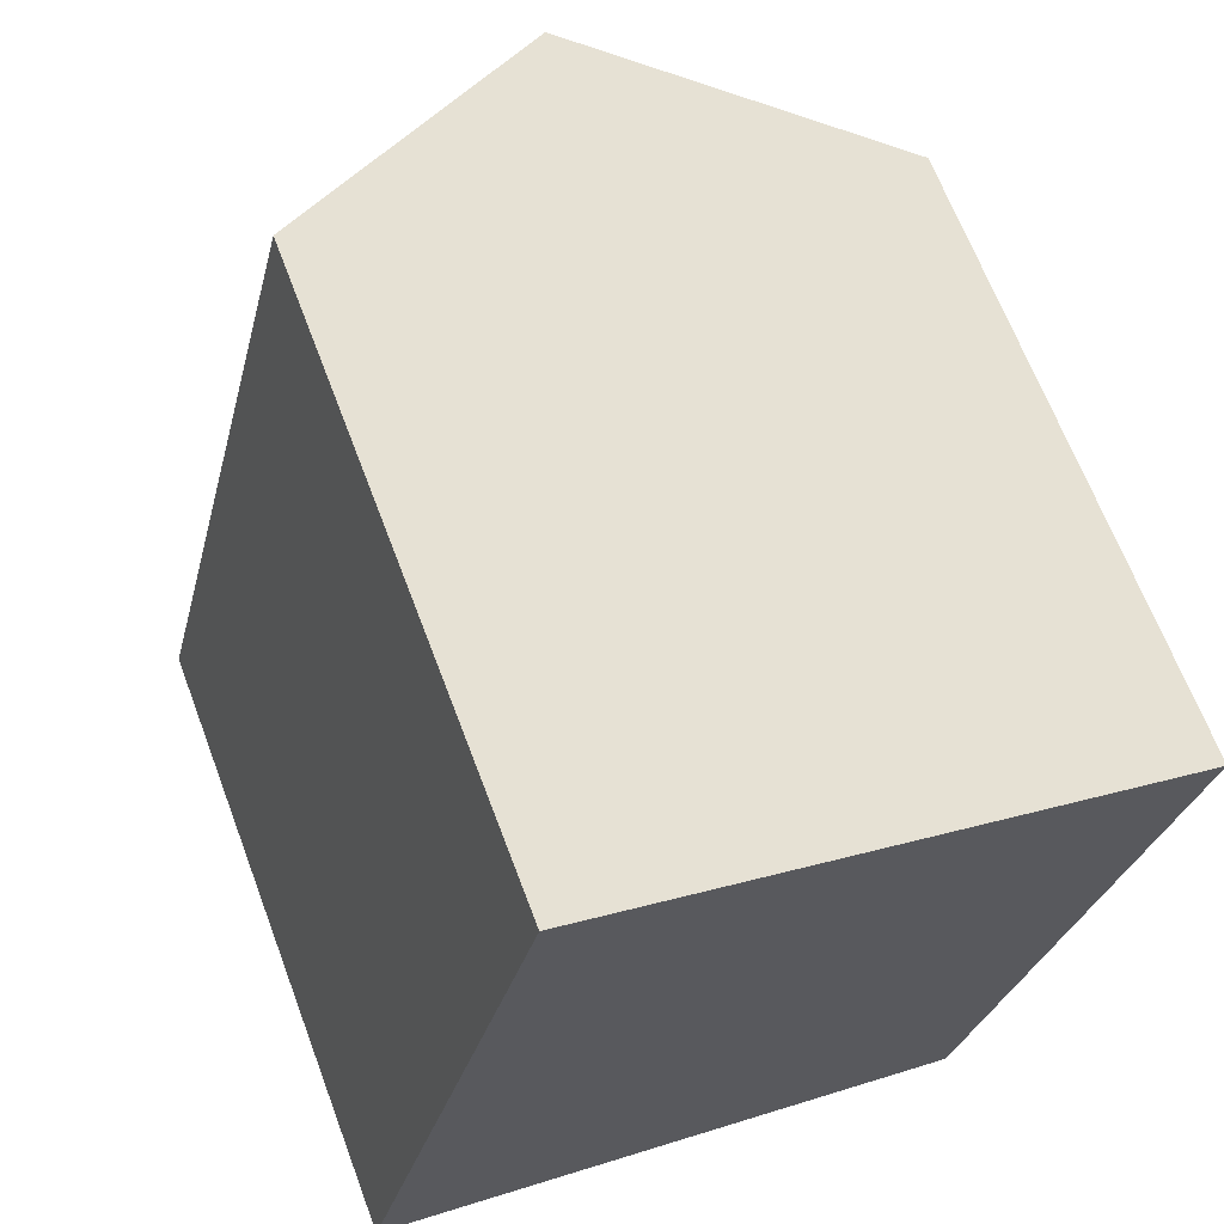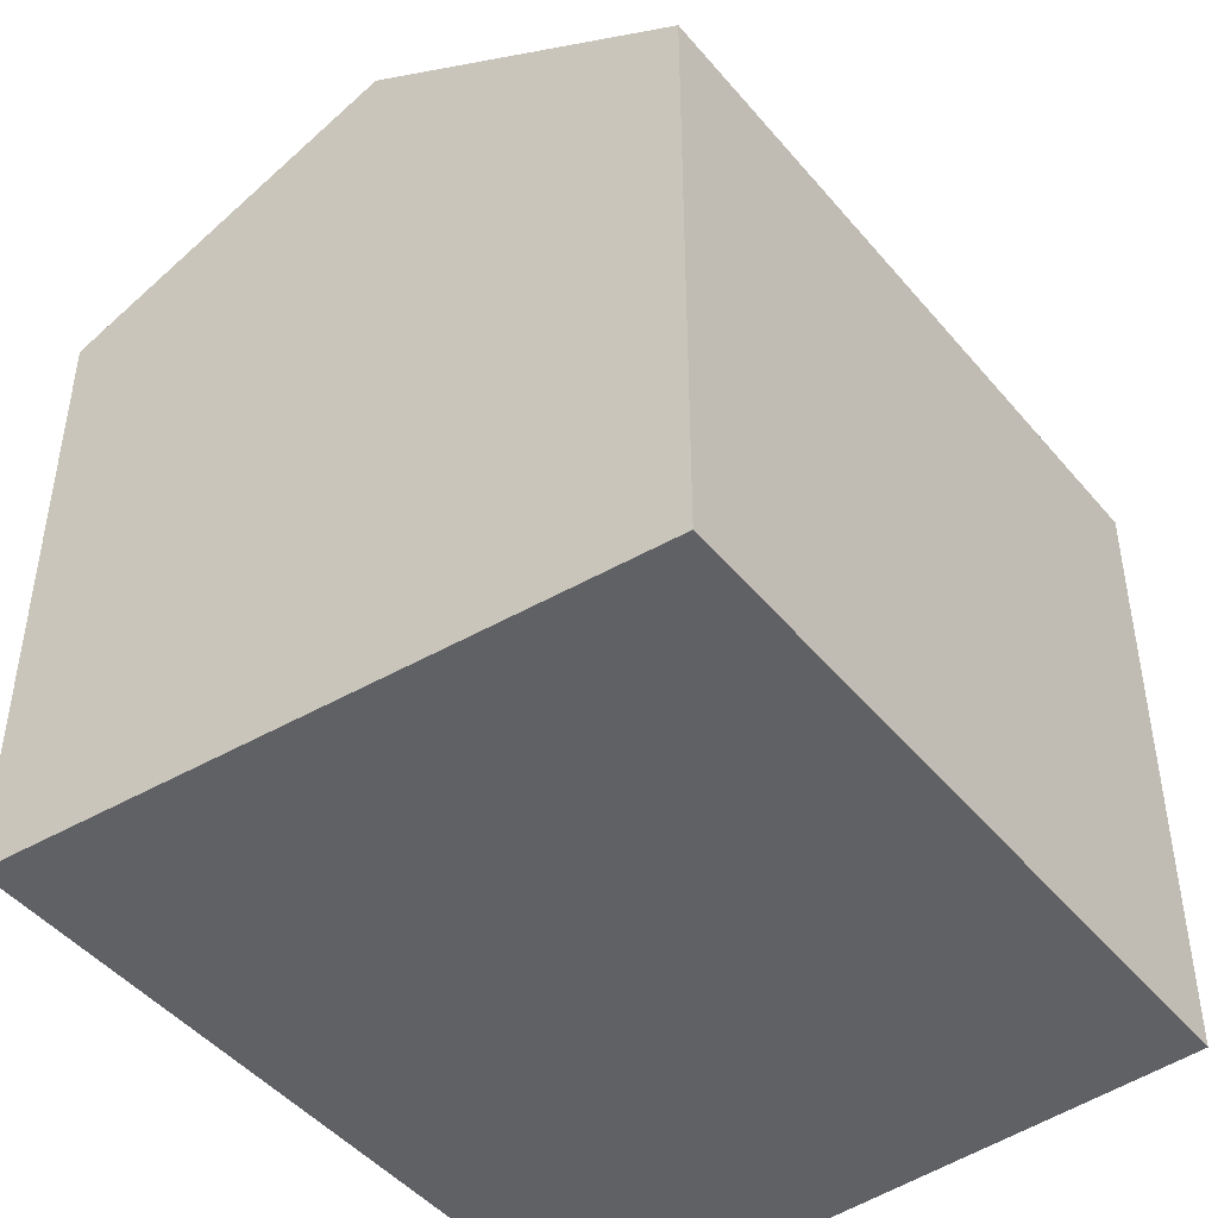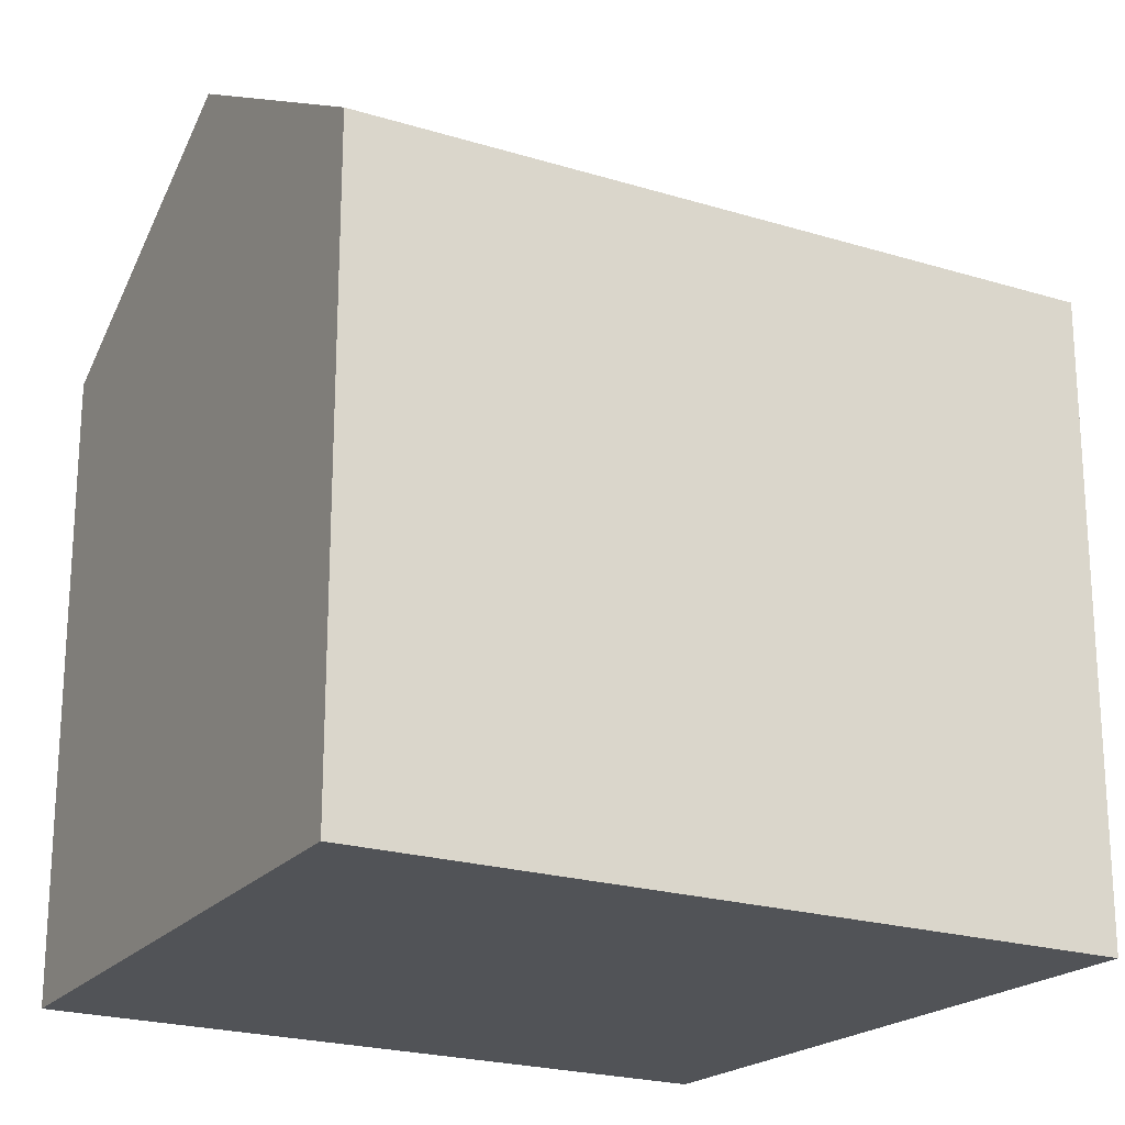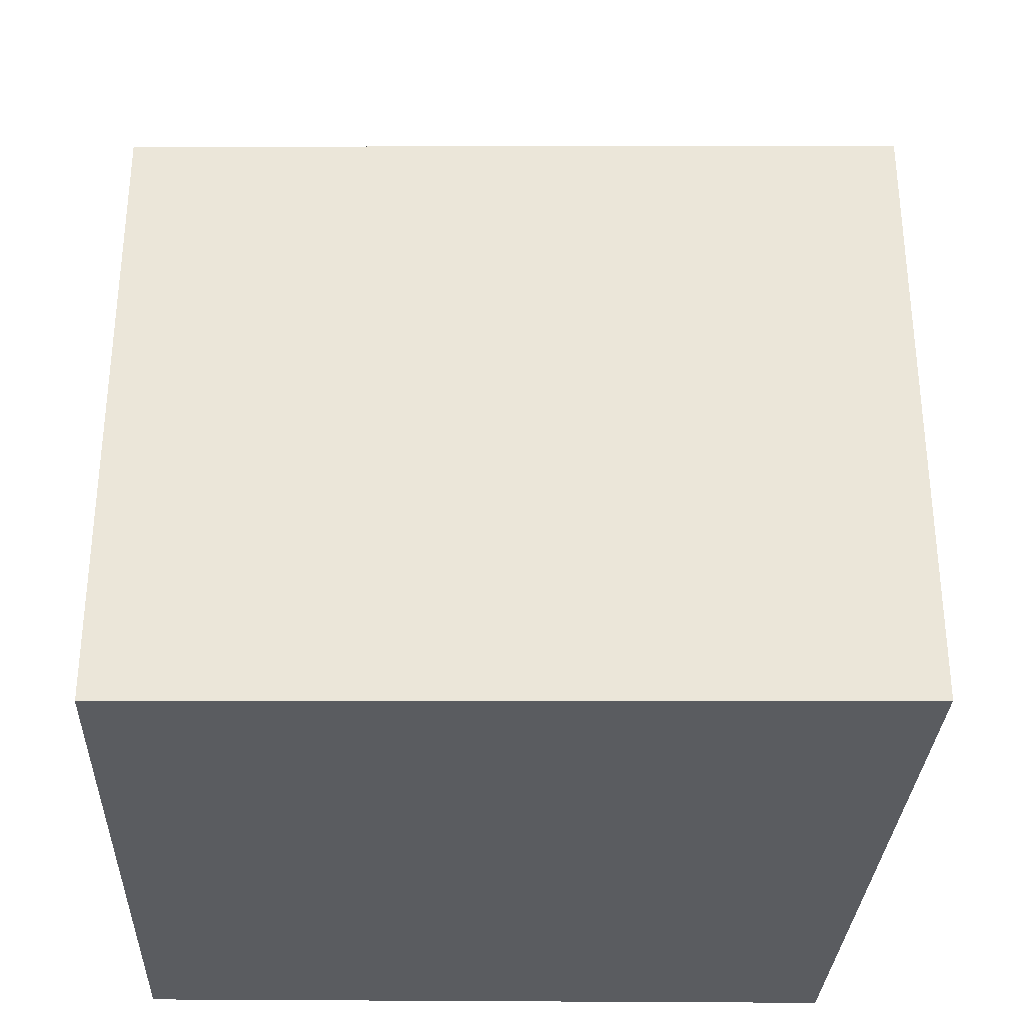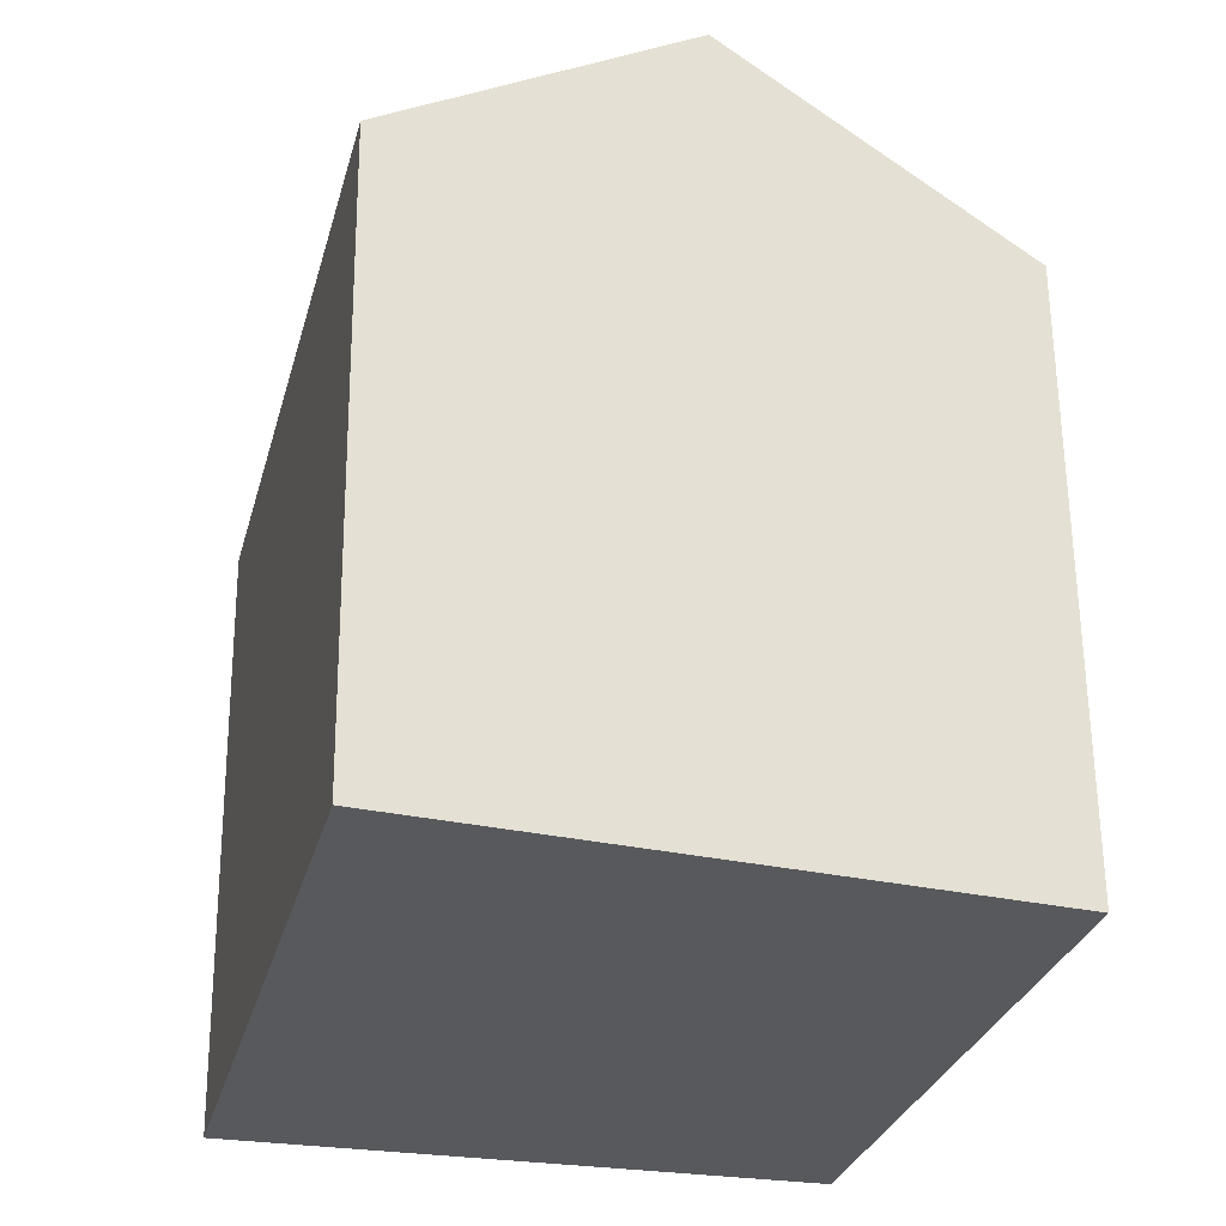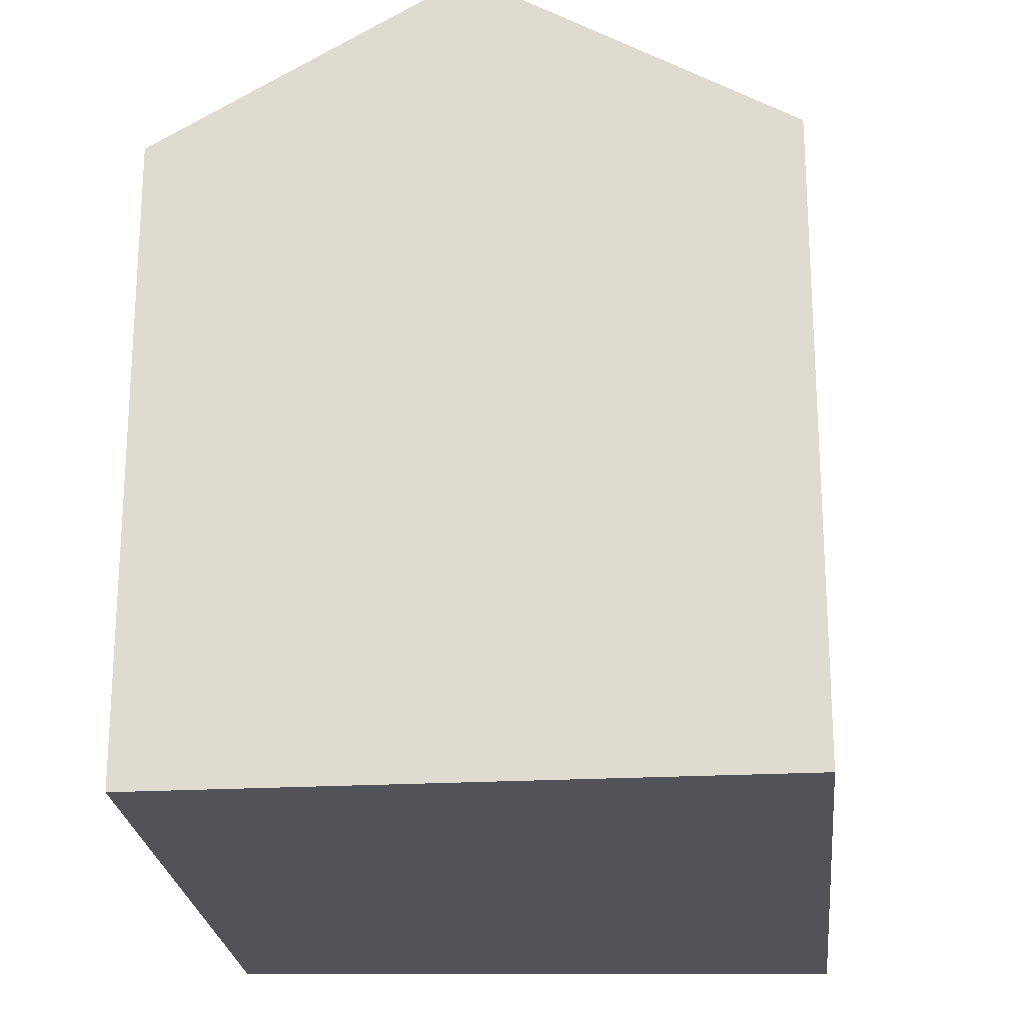
<metadata>
{"format":"obj","ext":"obj","renderer":"f3d","projection":"perspective","resolution":1024,"background":"white","views":[{"elev":66.0,"azim":-20.6,"up":"+Z"},{"elev":-47.1,"azim":52.2,"up":"+Y"},{"elev":-21.8,"azim":-104.4,"up":"+Y"},{"elev":-34.1,"azim":-75.9,"up":"+Y"},{"elev":60.9,"azim":-0.5,"up":"+Z"},{"elev":-22.7,"azim":-160.3,"up":"+Y"}]}
</metadata>
<code>
v  13.69 14.41 -3.496
v  17.21 14.6 11.94
v  17.73 14.29 11.75
v  13.25 14.67 -3.384
v  10.89 18.37 14.16
v  7.793 17.86 -1.99
v  6.919 18.37 -1.767
v  6.938 18.37 -1.689
v  1.99 15.49 -0.508
v  0 14.33 8.774e-16
v  0.172 14.33 0.69
v  4.124 14.33 16.54
v  13.69 2.141e-16 -3.496
v  1.99 3.111e-17 -0.508
v  0 0 0
v  13.25 2.072e-16 -3.384
v  7.793 1.219e-16 -1.99
v  6.919 1.082e-16 -1.767
v  4.124 -1.013e-15 16.54
v  0.172 -4.225e-17 0.69
v  17.21 -7.308e-16 11.94
v  17.73 -7.196e-16 11.75
v  10.89 -8.669e-16 14.16
g defaultobject
f 1 2 3
f 2 1 4
f 2 4 5
f 5 4 6
f 5 6 7
f 5 7 8
f 9 8 7
f 8 9 10
f 8 10 11
f 8 11 5
f 5 11 12
f 6 9 7
f 9 6 4
f 9 4 1
f 9 1 13
f 9 13 10
f 10 13 14
f 10 14 15
f 14 13 16
f 14 16 17
f 14 17 18
f 15 11 10
f 11 15 12
f 12 15 19
f 19 15 20
f 19 5 12
f 5 19 2
f 2 19 3
f 3 19 21
f 3 21 22
f 21 19 23
f 3 13 1
f 13 3 22
f 22 16 13
f 16 22 17
f 17 22 18
f 18 22 14
f 14 22 15
f 15 22 20
f 20 22 23
f 20 23 19
f 23 22 21

</code>
